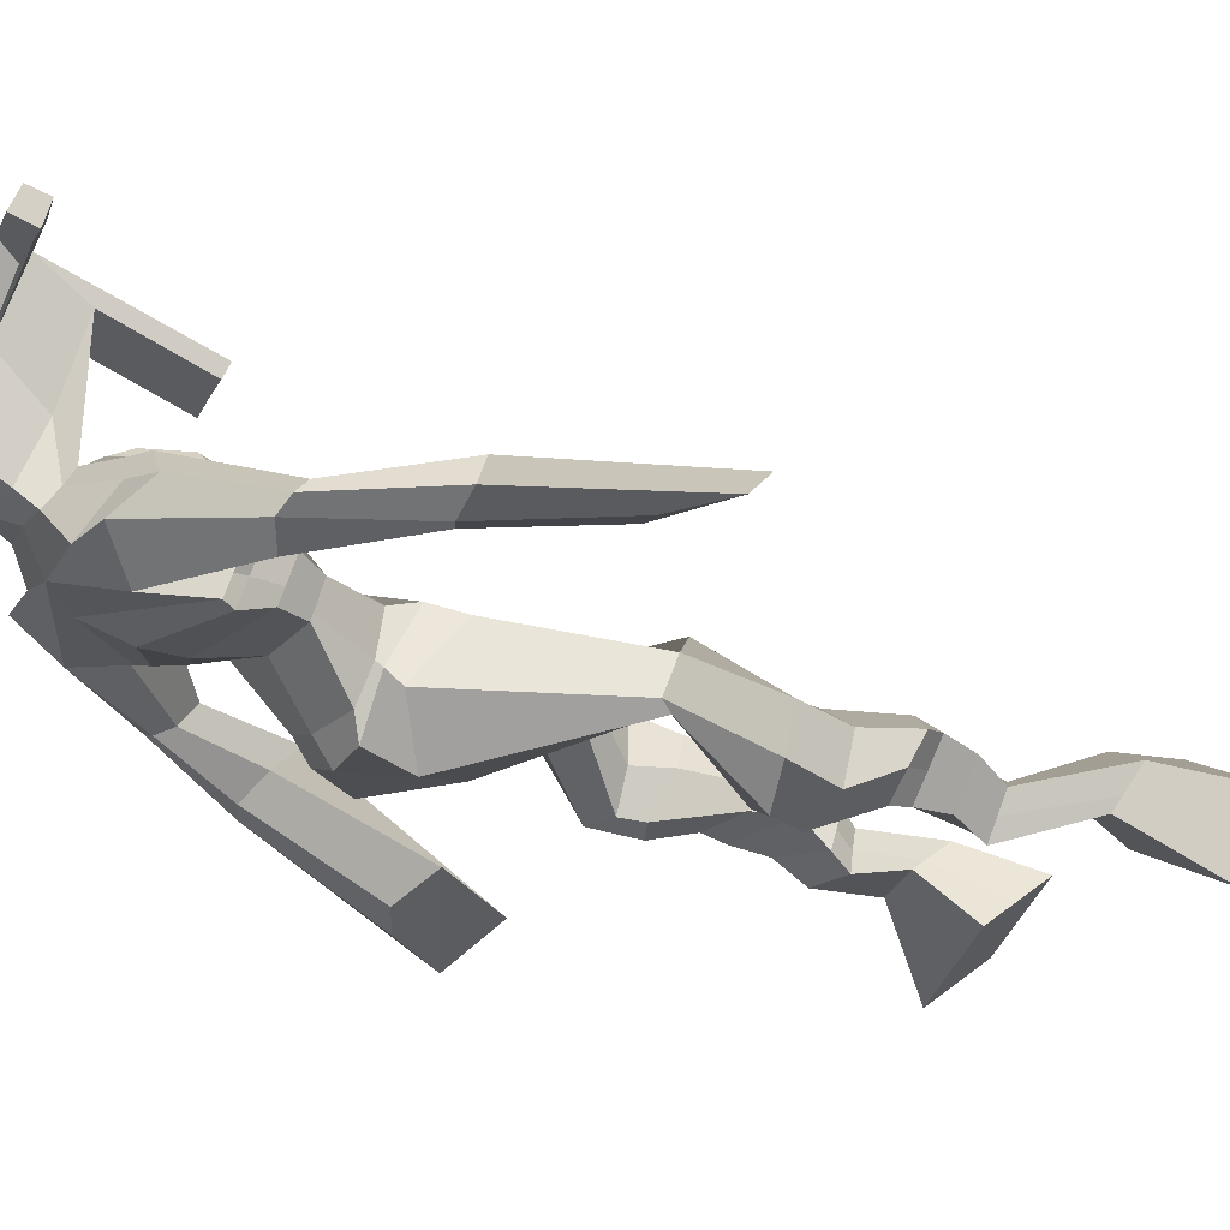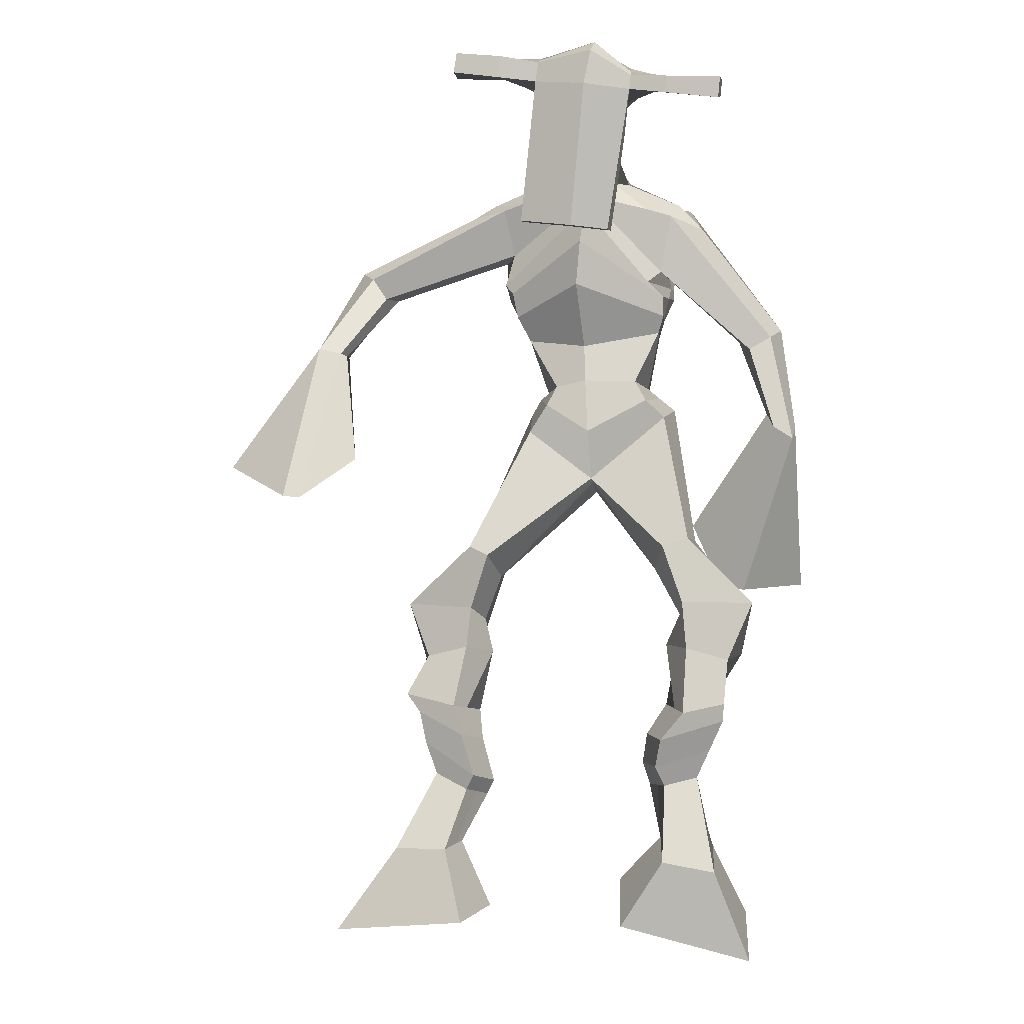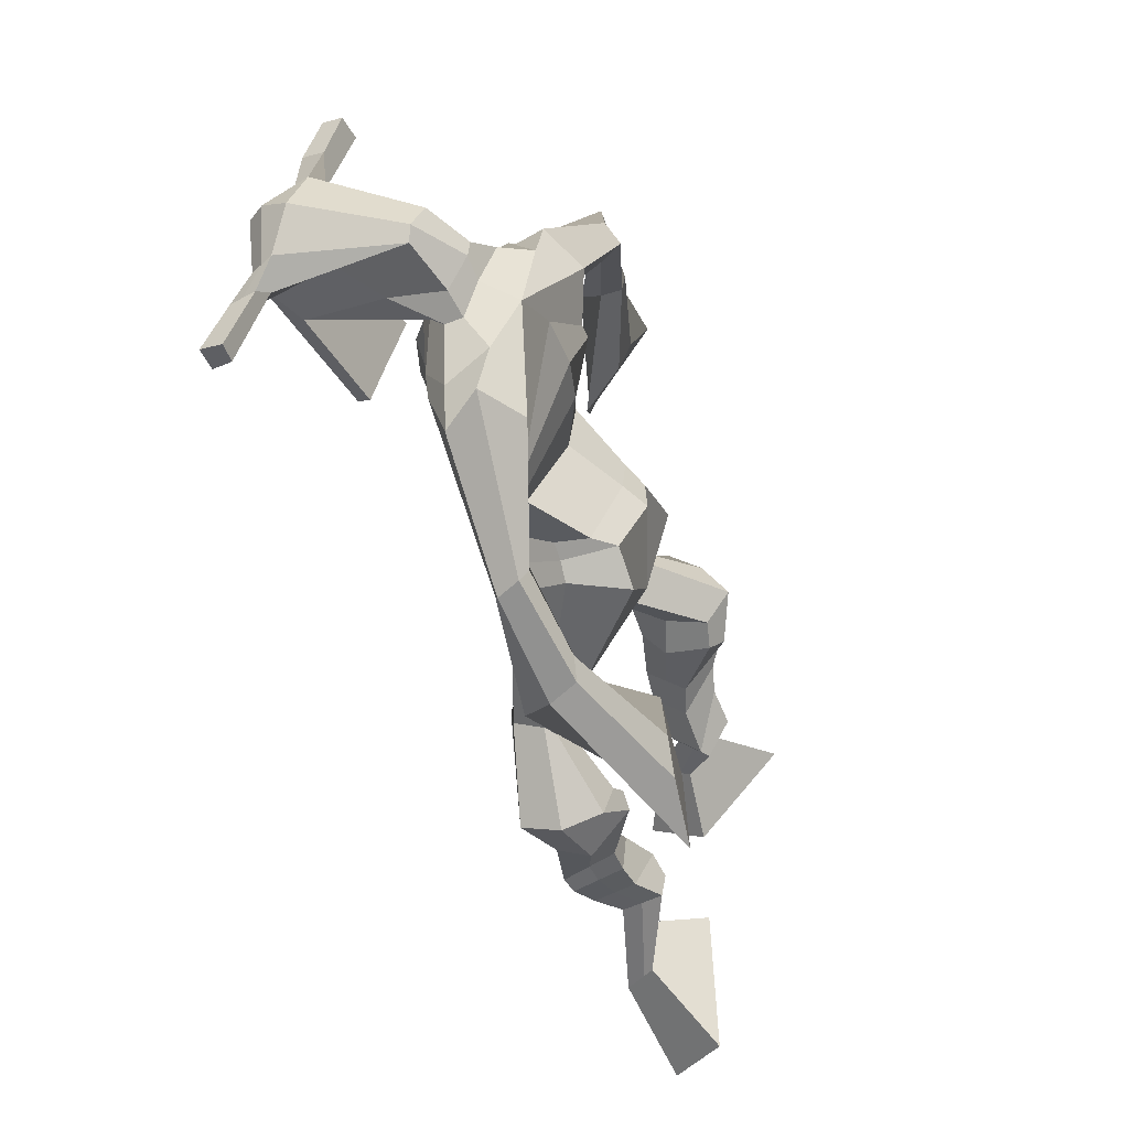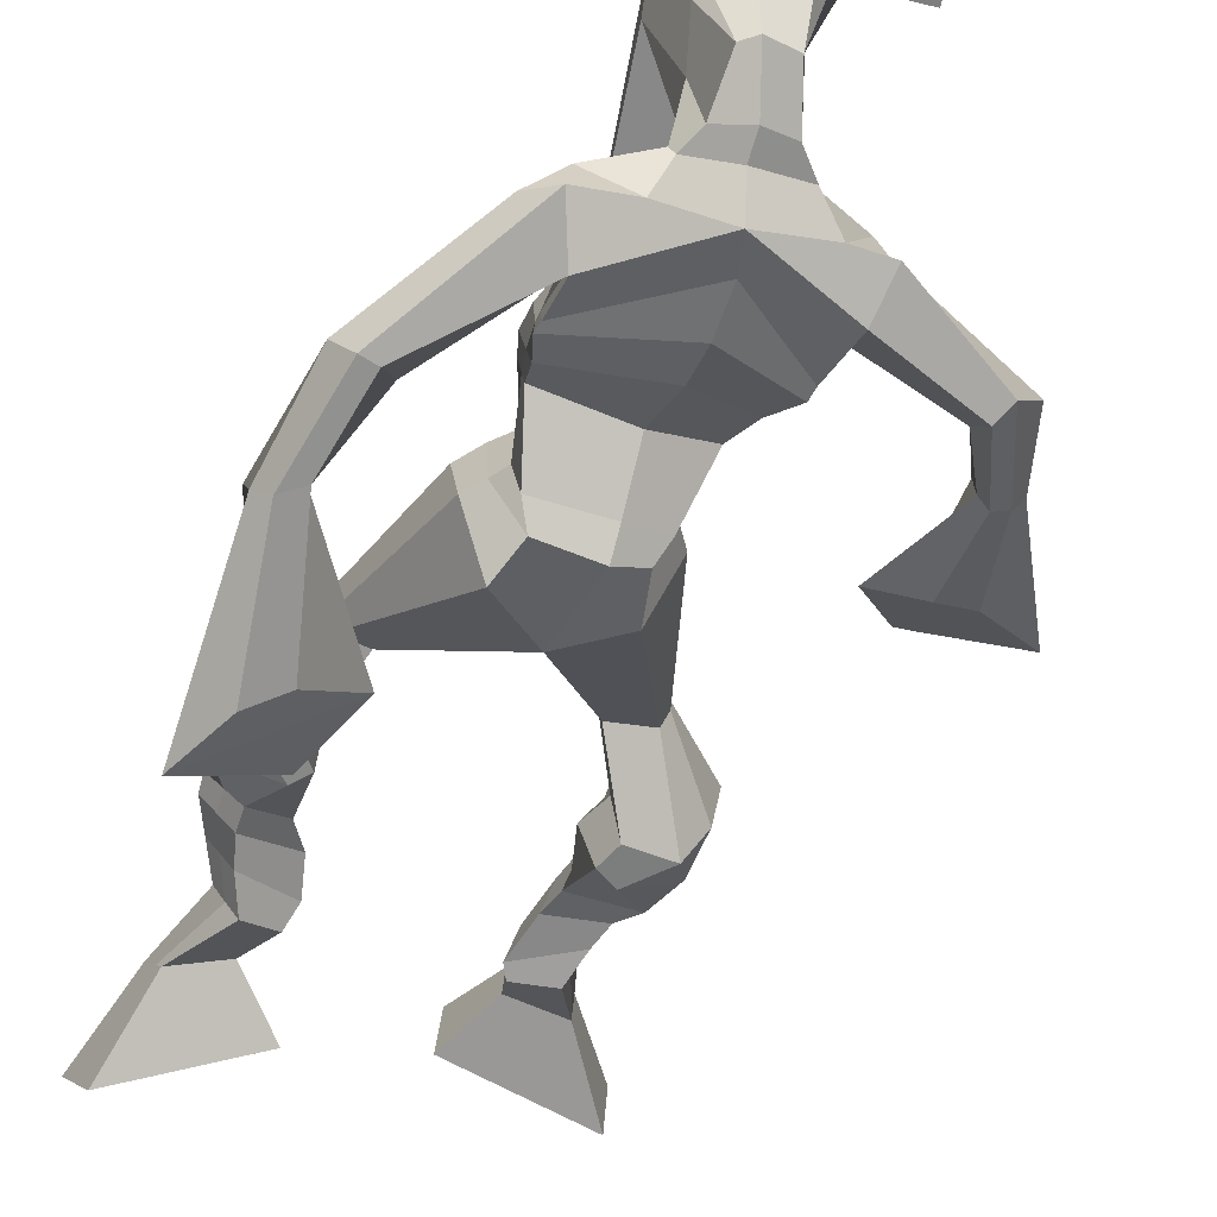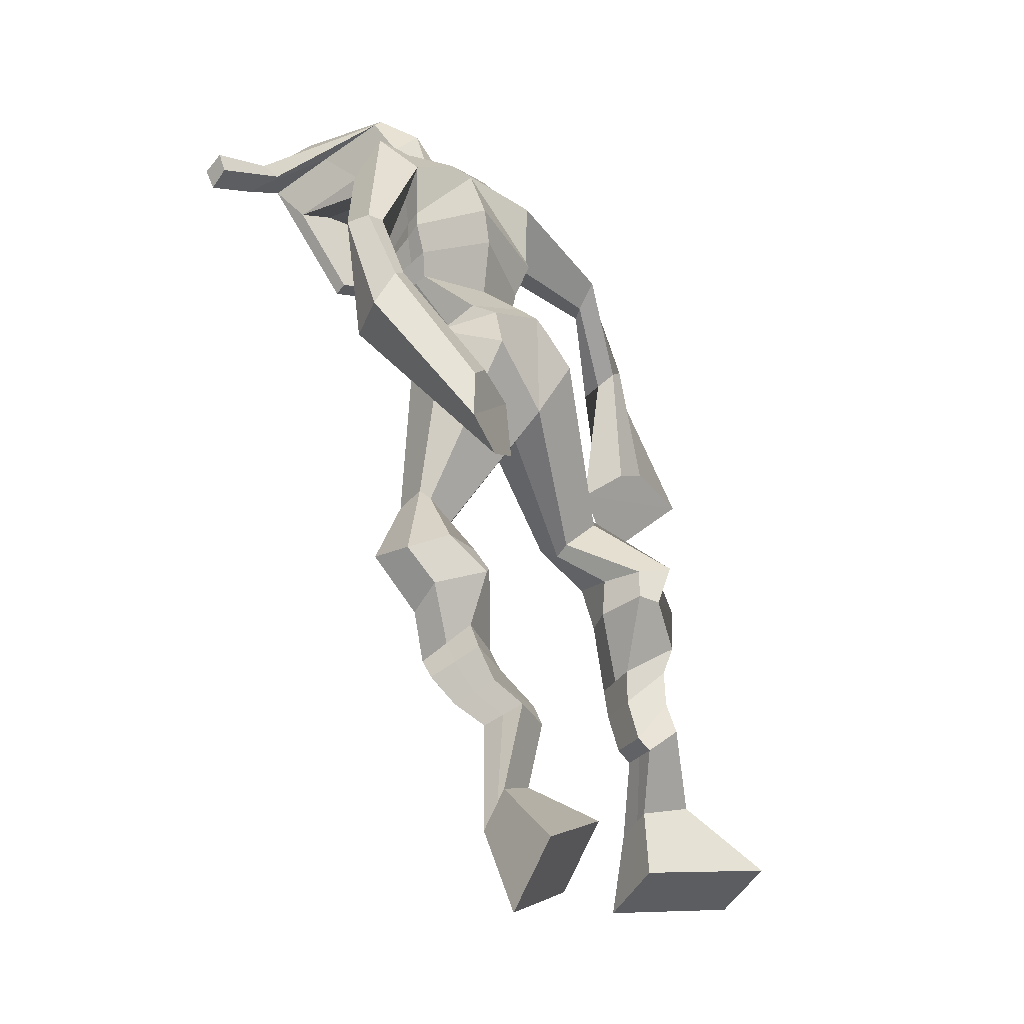
<metadata>
{"format":"obj","ext":"obj","renderer":"f3d","projection":"perspective","resolution":1024,"background":"white","views":[{"elev":-10.6,"azim":-116.9,"up":"+Z"},{"elev":-25.7,"azim":8.0,"up":"+Y"},{"elev":41.7,"azim":109.4,"up":"+Y"},{"elev":-36.4,"azim":154.0,"up":"+Z"},{"elev":-14.7,"azim":131.4,"up":"+Y"}]}
</metadata>
<code>
o monstruo
v 0.16 -0.2655 -0.4594
v 0.1989 -0.3583 -0.4978
v 0.1423 -0.2951 -0.4057
v 0.1676 -0.4105 -0.4037
v 0.0814 -0.253 -0.4795
v -0.002006 -0.3452 -0.5574
v 0.06342 -0.2833 -0.4254
v -0.03336 -0.3974 -0.4633
v 0.1938 -0.1779 -0.4979
v 0.1696 -0.1887 -0.4403
v 0.1439 -0.1454 -0.5109
v 0.1197 -0.1557 -0.4535
v 0.2059 -0.1596 -0.4869
v 0.1818 -0.1701 -0.4294
v 0.1325 -0.09981 -0.4838
v 0.1069 -0.1134 -0.4251
v 0.1923 -0.09976 -0.4565
v 0.1667 -0.1133 -0.3977
v 0.1306 -0.05006 -0.4788
v 0.0992 -0.06843 -0.4079
v 0.1885 -0.05237 -0.4531
v 0.1571 -0.07074 -0.3822
v 0.1125 -0.01076 -0.4822
v 0.07818 -0.03691 -0.4086
v 0.2019 0.05719 -0.4904
v 0.1768 0.02585 -0.3793
v 0.1741 0.04962 -0.5046
v 0.1122 0.0254 -0.4068
v 0.193 0.0977 -0.4825
v 0.1865 0.08622 -0.3639
v 0.1329 0.1107 -0.4962
v 0.08348 0.1092 -0.3883
v 0.2391 0.1483 -0.3771
v 0.2203 0.1509 -0.3097
v 0.1929 0.1855 -0.3945
v 0.1885 0.1786 -0.3329
v 0.3822 0.3166 -0.4453
v 0.3831 0.2919 -0.3445
v 0.3201 0.3988 -0.4537
v 0.2912 0.3564 -0.2933
v 0.4682 -0.2597 -0.4972
v 0.3968 -0.3047 -0.564
v 0.4699 -0.3125 -0.4626
v 0.4002 -0.3988 -0.5032
v 0.5458 -0.2707 -0.5211
v 0.5883 -0.3463 -0.6394
v 0.5477 -0.3249 -0.4862
v 0.5917 -0.4405 -0.5786
v 0.4516 -0.1707 -0.5084
v 0.478 -0.193 -0.4539
v 0.5061 -0.1495 -0.5197
v 0.5279 -0.1769 -0.4686
v 0.4431 -0.1412 -0.4856
v 0.4657 -0.169 -0.4339
v 0.5269 -0.1146 -0.4856
v 0.5505 -0.1458 -0.4331
v 0.4538 -0.1081 -0.4475
v 0.4774 -0.1394 -0.395
v 0.5439 -0.06855 -0.4721
v 0.5739 -0.1082 -0.4098
v 0.4859 -0.0632 -0.4417
v 0.5143 -0.103 -0.3788
v 0.5477 -0.03665 -0.4601
v 0.5773 -0.08504 -0.3963
v 0.5068 0.04916 -0.458
v 0.5244 -0.005168 -0.3574
v 0.5304 0.0404 -0.4748
v 0.5865 -0.01513 -0.3886
v 0.5302 0.07532 -0.4512
v 0.5218 0.06398 -0.3376
v 0.5869 0.08598 -0.456
v 0.63 0.06317 -0.3521
v 0.4856 0.1365 -0.3582
v 0.4973 0.1399 -0.2903
v 0.5388 0.1628 -0.3719
v 0.5361 0.1597 -0.3086
v 0.4789 0.4007 -0.4569
v 0.5064 0.3695 -0.2984
v 0.3963 0.7584 -0.2771
v 0.4036 0.7016 -0.1469
v 0.2521 0.7197 -0.3088
v 0.2762 0.6468 -0.2246
v 0.5361 0.6929 -0.3348
v 0.513 0.6063 -0.2412
v 0.2976 0.7648 -0.2594
v 0.3016 0.7098 -0.1686
v 0.2337 0.7547 -0.2469
v 0.2675 0.698 -0.1685
v 0.0758 0.644 -0.3011
v 0.05886 0.598 -0.2506
v 0.05324 0.6564 -0.2702
v 0.03872 0.6291 -0.2359
v -0.00626 0.5077 -0.2779
v -0.006234 0.481 -0.2164
v -0.02581 0.5167 -0.2761
v -0.04197 0.4922 -0.2159
v -0.04235 0.3395 -0.264
v -0.06341 0.2242 -0.2124
v -0.09107 0.3496 -0.2665
v -0.08978 0.2296 -0.2139
v 0.4874 0.7483 -0.2693
v 0.4957 0.6928 -0.1862
v 0.5638 0.7438 -0.2809
v 0.5341 0.6882 -0.2048
v 0.6533 0.5579 -0.3789
v 0.6474 0.5084 -0.3416
v 0.6771 0.5603 -0.3739
v 0.6824 0.5307 -0.345
v 0.6736 0.4545 -0.443
v 0.6788 0.3796 -0.374
v 0.7038 0.4419 -0.457
v 0.7079 0.3652 -0.3907
v 0.6196 0.2993 -0.5503
v 0.5767 0.1823 -0.5609
v 0.6671 0.2771 -0.5757
v 0.613 0.1776 -0.5635
v 0.4405 0.8646 0.0119
v 0.4346 0.8226 0.06743
v 0.3545 0.8484 0.02227
v 0.3509 0.8247 0.04514
v 0.4938 0.8222 0.01105
v 0.4935 0.7894 0.03987
v 0.4777 0.721 -0.01717
v 0.4137 0.7373 -0.01264
v 0.3372 0.7361 -0.01737
v 0.3614 0.8041 -0.1968
v 0.4502 0.791 -0.2013
v 0.4129 0.8209 -0.2136
v 0.4901 0.769 0.03173
v 0.3446 0.7976 0.0332
v 0.4495 0.849 -0.1531
v 0.4307 0.8629 -0.1474
v 0.4214 0.7737 0.05032
v 0.3882 0.8607 -0.1506
v 0.2261 0.859 0.03081
v 0.2245 0.8442 0.06017
v 0.2181 0.8166 0.04865
v 0.219 0.8277 0.01656
v 0.6326 0.7846 0.01393
v 0.6304 0.7662 0.04788
v 0.6255 0.7363 0.03595
v 0.6284 0.7573 0.006468
v 0.2966 0.5244 -0.3137
v 0.3836 0.5342 -0.3341
v 0.5027 0.5299 -0.3196
v 0.5034 0.5132 -0.2777
v 0.3845 0.4873 -0.258
v 0.2965 0.5086 -0.267
v 0.2771 0.5661 -0.3059
v 0.5131 0.5372 -0.2652
v 0.278 0.5439 -0.2483
v 0.3823 0.6147 -0.3432
v 0.5116 0.5645 -0.3255
v 0.382 0.5497 -0.1681
v 0.5454 0.7546 0.03513
v 0.5493 0.7783 0.04461
v 0.537 0.7973 0.01449
v 0.5158 0.7826 0.0052
v 0.2944 0.848 0.02732
v 0.2926 0.832 0.05919
v 0.2857 0.802 0.04668
v 0.326 0.8155 0.01319
v 0.3857 0.5922 -0.06374
v 0.3817 0.603 -0.0831
v 0.3084 0.616 -0.08079
v 0.4465 0.5904 -0.08576
v 0.4428 0.5807 -0.06627
v 0.3088 0.6055 -0.06135
v 0.4024 0.7454 -0.1714
v 0.3344 0.7848 -0.2216
v 0.4455 0.7382 -0.1738
v 0.3557 0.7419 -0.1701
v 0.4697 0.7708 -0.2288
v 0.4045 0.7803 -0.2231
v 0.2573 0.6158 -0.3171
v 0.5135 0.5694 -0.2575
v 0.273 0.576 -0.2261
v 0.3847 0.6696 -0.3362
v 0.5285 0.6036 -0.3277
v 0.3928 0.6085 -0.1342
v 0.2541 0.6296 -0.3075
v 0.4928 0.5757 -0.2195
v 0.2604 0.5974 -0.2349
v 0.3903 0.7303 -0.3112
v 0.5287 0.6219 -0.3278
v 0.4022 0.6681 -0.1345
v 0.3838 0.4866 -0.4087
v 0.4776 0.4705 -0.3967
v 0.3845 0.4273 -0.264
v 0.3198 0.4681 -0.3916
v 0.4627 0.4314 -0.2858
v 0.3364 0.4297 -0.2827
v -0.01658 -0.3695 -0.5137
v 0.1541 -0.2751 -0.4417
v 0.07543 -0.2631 -0.4616
v 0.1843 -0.3826 -0.454
v 0.1814 -0.183 -0.469
v 0.1315 -0.1505 -0.4821
v 0.1937 -0.1648 -0.4581
v 0.1197 -0.1066 -0.4544
v 0.1795 -0.1065 -0.4271
v 0.1149 -0.05925 -0.4433
v 0.1728 -0.06156 -0.4176
v 0.09537 -0.02384 -0.4454
v 0.2127 0.03567 -0.4267
v 0.09647 0.04935 -0.4714
v 0.2012 0.08979 -0.4216
v 0.09786 0.1131 -0.4445
v 0.2362 0.1339 -0.3559
v 0.1875 0.1992 -0.3798
v 0.3822 0.3055 -0.3865
v 0.2858 0.4292 -0.3713
v 0.5899 -0.3901 -0.6111
v 0.469 -0.2768 -0.4856
v 0.5464 -0.2886 -0.5096
v 0.3983 -0.3484 -0.5357
v 0.4653 -0.1817 -0.4808
v 0.5175 -0.1635 -0.4937
v 0.4546 -0.1551 -0.4596
v 0.5387 -0.1302 -0.4593
v 0.4656 -0.1237 -0.4212
v 0.5589 -0.08835 -0.4409
v 0.5001 -0.08308 -0.4102
v 0.5625 -0.06085 -0.4282
v 0.4915 0.02048 -0.3993
v 0.6068 0.0158 -0.4462
v 0.5144 0.06917 -0.3966
v 0.6221 0.07001 -0.408
v 0.4815 0.1233 -0.3374
v 0.5455 0.1762 -0.3566
v 0.5196 0.4229 -0.3779
v 0.2623 0.6521 -0.2558
v 0.5218 0.6563 -0.2958
v 0.248 0.7322 -0.2043
v 0.2136 0.7085 -0.2014
v 0.0754 0.6063 -0.2728
v 0.01997 0.6518 -0.2541
v -0.003112 0.4926 -0.2476
v -0.05042 0.508 -0.2466
v 0.01947 0.2974 -0.2356
v -0.1878 0.3109 -0.2627
v 0.5482 0.725 -0.2337
v 0.5833 0.6837 -0.2464
v 0.6306 0.5394 -0.3709
v 0.7006 0.5465 -0.3551
v 0.6688 0.4195 -0.405
v 0.7138 0.4031 -0.4257
v 0.5355 0.2773 -0.5149
v 0.708 0.2019 -0.6111
v 0.4396 0.8529 0.04621
v 0.3527 0.8365 0.0337
v 0.4936 0.8058 0.02546
v 0.4547 0.7639 -0.121
v 0.3602 0.7676 -0.1225
v 0.471 0.8088 -0.06076
v 0.3653 0.8294 -0.05871
v 0.2253 0.8516 0.04549
v 0.2185 0.8222 0.03261
v 0.6315 0.7754 0.0309
v 0.6269 0.7468 0.02121
v 0.5024 0.5222 -0.3017
v 0.2964 0.5215 -0.3048
v 0.5122 0.553 -0.3008
v 0.2775 0.5579 -0.285
v 0.5306 0.7686 0.02016
v 0.5432 0.7878 0.02955
v 0.3059 0.8087 0.02994
v 0.2935 0.84 0.04326
v 0.3346 0.7637 -0.1964
v 0.468 0.7528 -0.2032
v 0.5213 0.5915 -0.3024
v 0.265 0.5994 -0.2808
v 0.5251 0.6117 -0.3062
v 0.2575 0.6184 -0.2805
v 0.3174 0.4477 -0.3415
v 0.4792 0.4503 -0.3479
v 0.3843 0.4629 -0.4437
v 0.4632 0.4553 -0.4304
v 0.3838 0.3524 -0.2946
v 0.3364 0.4552 -0.4246
v 0.4794 0.3929 -0.2801
v 0.3205 0.3953 -0.2785
v 0.4972 0.4385 -0.3631
v 0.3026 0.4447 -0.3508
f 1 5 11 9
f 4 3 7 8
f 193 195 5 6
f 193 196 4 8
f 196 194 3 4
f 6 5 1 2
f 198 12 16 200
f 7 3 10 12
f 195 7 12 198
f 194 1 9 197
f 200 16 20 202
f 12 10 14 16
f 9 11 15 13
f 197 9 13 199
f 20 18 22 24
f 16 14 18 20
f 13 15 19 17
f 199 13 17 201
f 21 23 27 25
f 17 19 23 21
f 201 17 21 203
f 202 20 24 204
f 206 28 32 208
f 203 21 25 205
f 204 24 28 206
f 24 22 26 28
f 29 31 35 33
f 28 26 30 32
f 25 27 31 29
f 205 25 29 207
f 209 33 37 211
f 207 29 33 209
f 208 32 36 210
f 32 30 34 36
f 185 184 79 83
f 210 36 40 212
f 36 34 38 40
f 33 35 39 37
f 41 49 51 45
f 44 48 47 43
f 213 46 45 215
f 213 48 44 216
f 216 44 43 214
f 46 42 41 45
f 218 220 56 52
f 47 52 50 43
f 215 218 52 47
f 214 217 49 41
f 220 222 60 56
f 52 56 54 50
f 49 53 55 51
f 217 219 53 49
f 60 64 62 58
f 56 60 58 54
f 53 57 59 55
f 219 221 57 53
f 61 65 67 63
f 57 61 63 59
f 221 223 61 57
f 222 224 64 60
f 226 228 72 68
f 223 225 65 61
f 224 226 68 64
f 64 68 66 62
f 69 73 75 71
f 68 72 70 66
f 65 69 71 67
f 225 227 69 65
f 229 211 37 73
f 227 229 73 69
f 228 230 76 72
f 72 76 74 70
f 184 181 81 79
f 230 231 78 76
f 76 78 38 74
f 73 37 77 75
f 268 159 135 257
f 133 129 122 118
f 186 182 84 80
f 274 183 82 232
f 273 185 83 233
f 183 186 80 82
f 234 235 88 86
f 82 88 92 90
f 82 80 86 88
f 79 81 87 85
f 90 92 96 94
f 235 87 91 237
f 232 82 90 236
f 87 81 89 91
f 95 93 97 99
f 236 90 94 238
f 91 89 93 95
f 237 91 95 239
f 240 98 100 241
f 239 95 99 241
f 94 96 100 98
f 238 94 98 240
f 242 102 104 243
f 83 79 101 103
f 80 84 104 102
f 104 84 106 108
f 108 106 110 112
f 83 103 107 105
f 233 83 105 244
f 243 104 108 245
f 109 111 115 113
f 245 108 112 247
f 105 107 111 109
f 244 105 109 246
f 248 113 115 249
f 246 109 113 248
f 112 110 114 116
f 247 112 116 249
f 250 117 119 251
f 250 118 122 252
f 156 155 141 140
f 131 132 117 121
f 132 134 119 117
f 130 133 118 120
f 172 169 124 125
f 174 170 126 128
f 173 174 128 127
f 270 173 127 253
f 169 171 123 124
f 269 172 125 254
f 129 133 163 167
f 128 126 134 132
f 127 128 132 131
f 253 127 131 255
f 130 125 165 168
f 254 125 130 256
f 258 137 136 257
f 161 160 136 137
f 267 161 137 258
f 159 162 138 135
f 260 142 139 259
f 158 157 139 142
f 266 156 140 259
f 265 158 142 260
f 192 189 147 148
f 276 188 145 261
f 275 192 148 262
f 189 191 146 147
f 187 190 143 144
f 188 187 144 145
f 148 147 154 151
f 261 145 153 263
f 262 148 151 264
f 147 146 150 154
f 144 143 149 152
f 145 144 152 153
f 255 131 158 265
f 252 122 156 266
f 131 121 157 158
f 122 129 155 156
f 119 134 162 159
f 256 130 161 267
f 130 120 160 161
f 251 119 159 268
f 165 164 163 168
f 164 166 167 163
f 133 130 168 163
f 123 129 167 166
f 124 123 166 164
f 125 124 164 165
f 234 86 172 269
f 80 102 171 169
f 242 101 173 270
f 101 79 174 173
f 79 85 170 174
f 86 80 169 172
f 151 154 180 177
f 263 153 179 271
f 264 151 177 272
f 154 150 176 180
f 152 149 175 178
f 153 152 178 179
f 177 180 186 183
f 271 179 185 273
f 272 177 183 274
f 180 176 182 186
f 178 175 181 184
f 179 178 184 185
f 278 277 187 188
f 277 280 190 187
f 279 281 191 189
f 284 282 192 275
f 283 278 188 276
f 282 279 189 192
f 281 283 276 191
f 280 284 275 190
f 175 272 274 181
f 176 271 273 182
f 149 264 272 175
f 150 263 271 176
f 102 242 270 171
f 85 234 269 170
f 120 251 268 160
f 134 256 267 162
f 121 252 266 157
f 129 255 265 155
f 143 262 264 149
f 146 261 263 150
f 190 275 262 143
f 191 276 261 146
f 155 265 260 141
f 157 266 259 139
f 141 260 259 140
f 162 267 258 138
f 138 258 257 135
f 126 254 256 134
f 123 253 255 129
f 170 269 254 126
f 171 270 253 123
f 117 250 252 121
f 118 250 251 120
f 111 247 249 115
f 110 246 248 114
f 114 248 249 116
f 106 244 246 110
f 107 245 247 111
f 103 243 245 107
f 84 233 244 106
f 101 242 243 103
f 93 238 240 97
f 96 239 241 100
f 97 240 241 99
f 92 237 239 96
f 89 236 238 93
f 81 232 236 89
f 88 235 237 92
f 85 87 235 234
f 182 273 233 84
f 181 274 232 81
f 160 268 257 136
f 75 77 231 230
f 71 75 230 228
f 70 74 229 227
f 74 38 211 229
f 66 70 227 225
f 63 67 226 224
f 62 66 225 223
f 67 71 228 226
f 59 63 224 222
f 58 62 223 221
f 54 58 221 219
f 50 54 219 217
f 55 59 222 220
f 43 50 217 214
f 45 51 218 215
f 51 55 220 218
f 42 216 214 41
f 46 213 216 42
f 48 213 215 47
f 35 210 212 39
f 31 208 210 35
f 30 207 209 34
f 34 209 211 38
f 26 205 207 30
f 23 204 206 27
f 22 203 205 26
f 27 206 208 31
f 19 202 204 23
f 18 201 203 22
f 14 199 201 18
f 10 197 199 14
f 15 200 202 19
f 3 194 197 10
f 5 195 198 11
f 11 198 200 15
f 2 1 194 196
f 6 2 196 193
f 8 7 195 193
f 39 212 284 280
f 78 231 283 281
f 40 38 279 282
f 231 77 278 283
f 212 40 282 284
f 38 78 281 279
f 37 39 280 277
f 77 37 277 278

</code>
